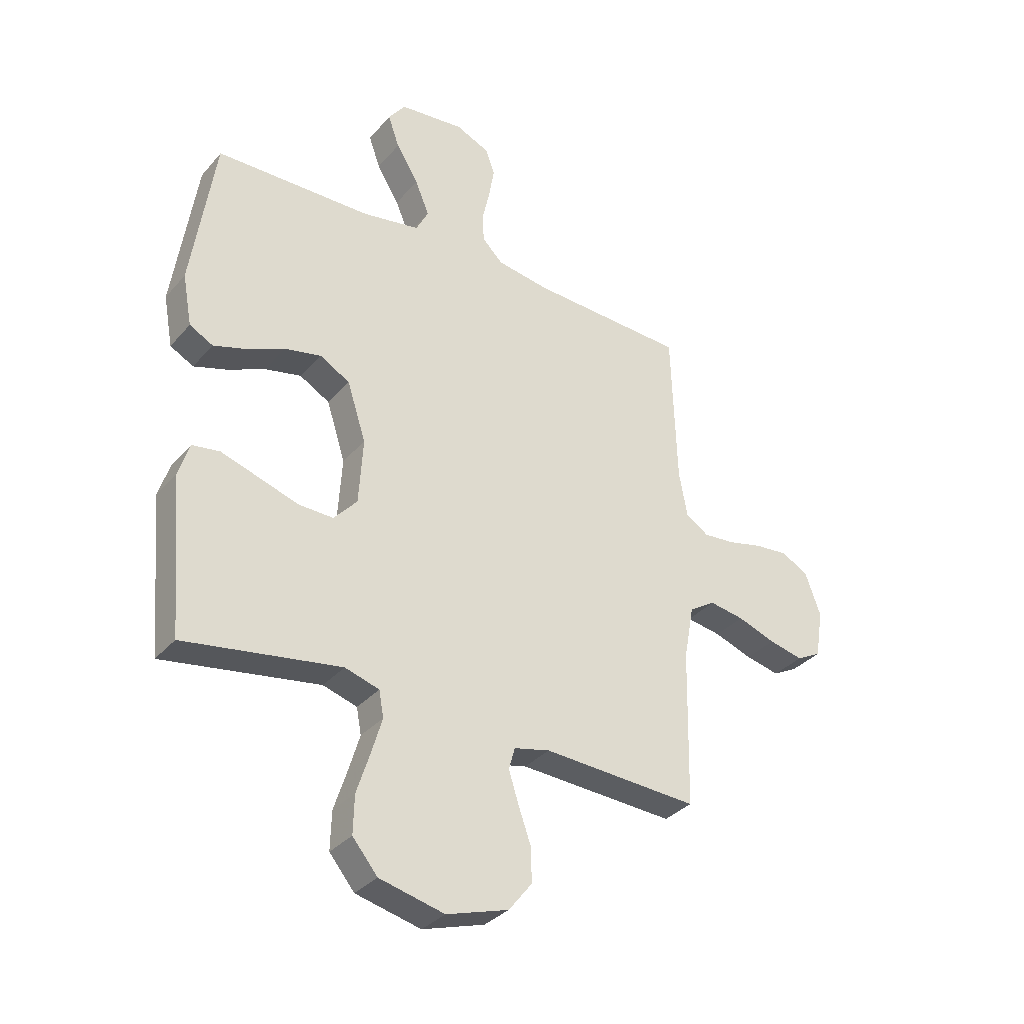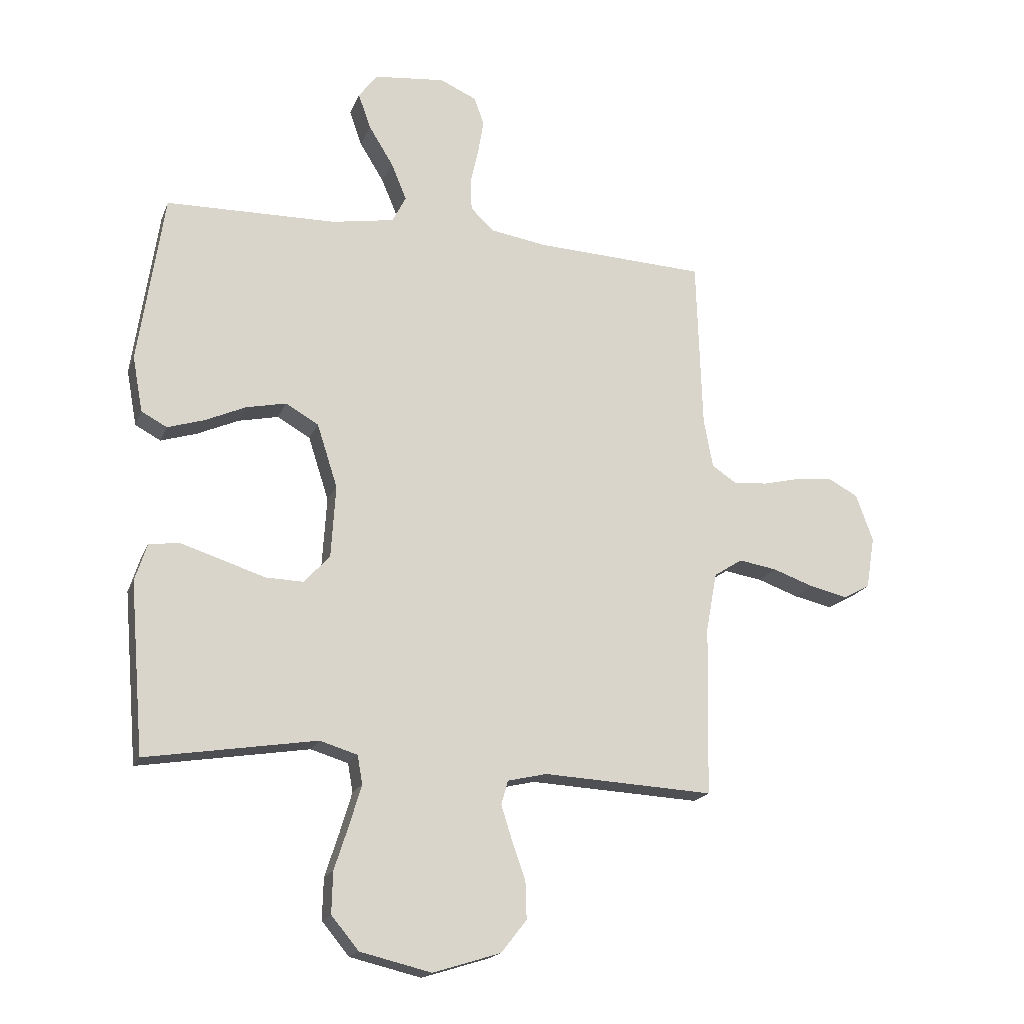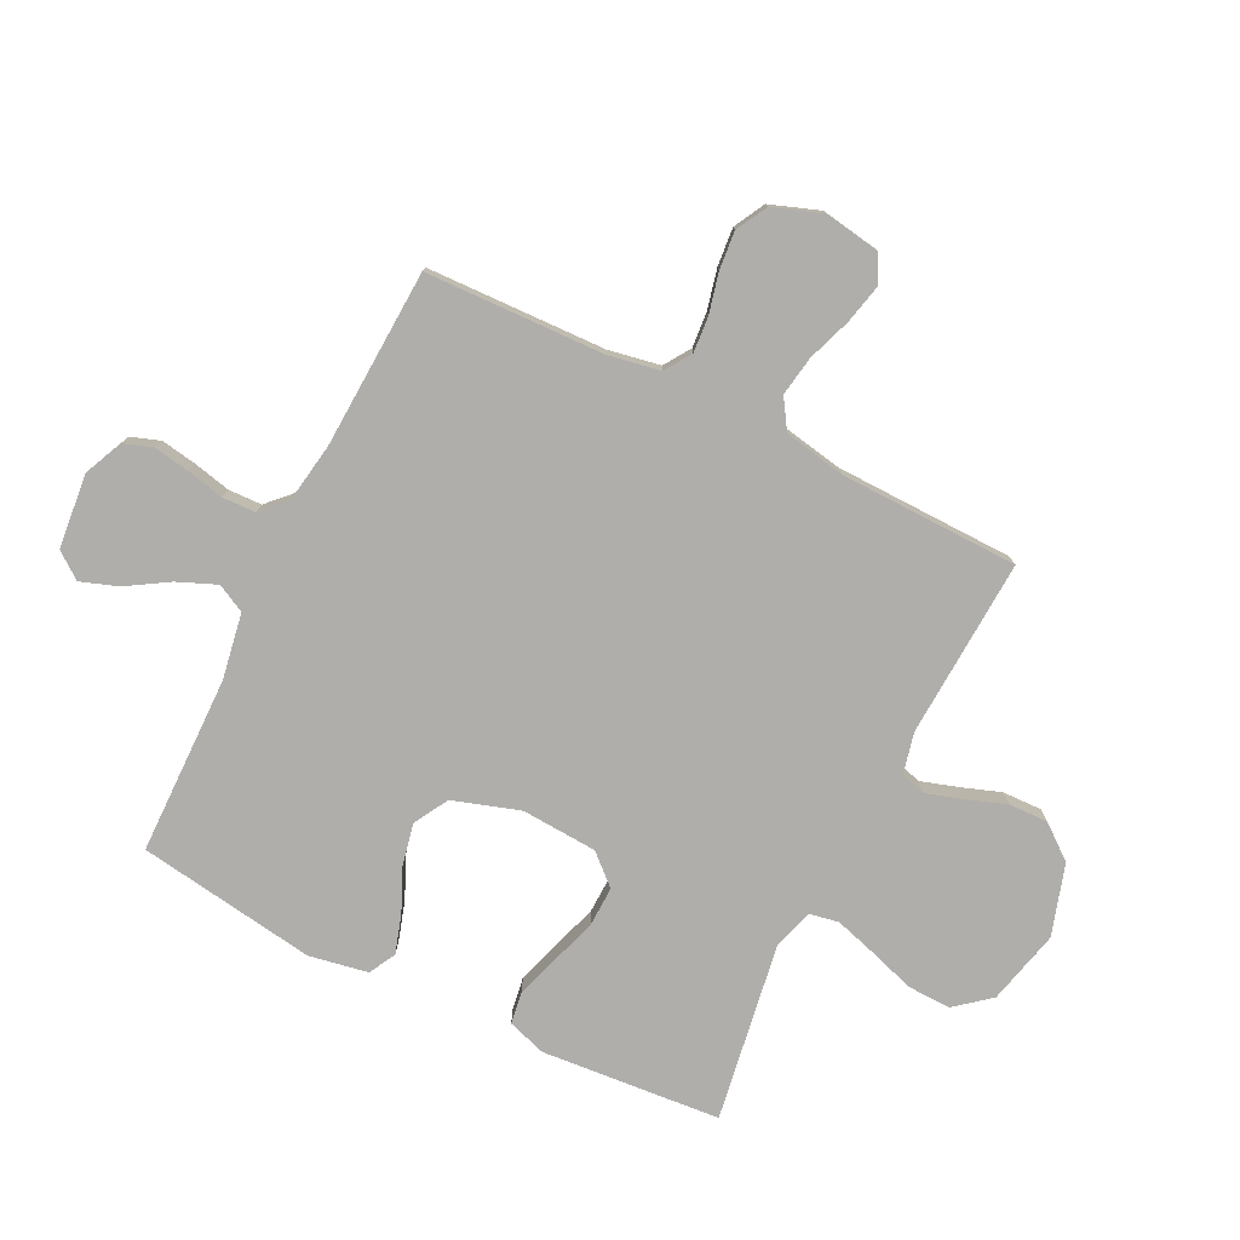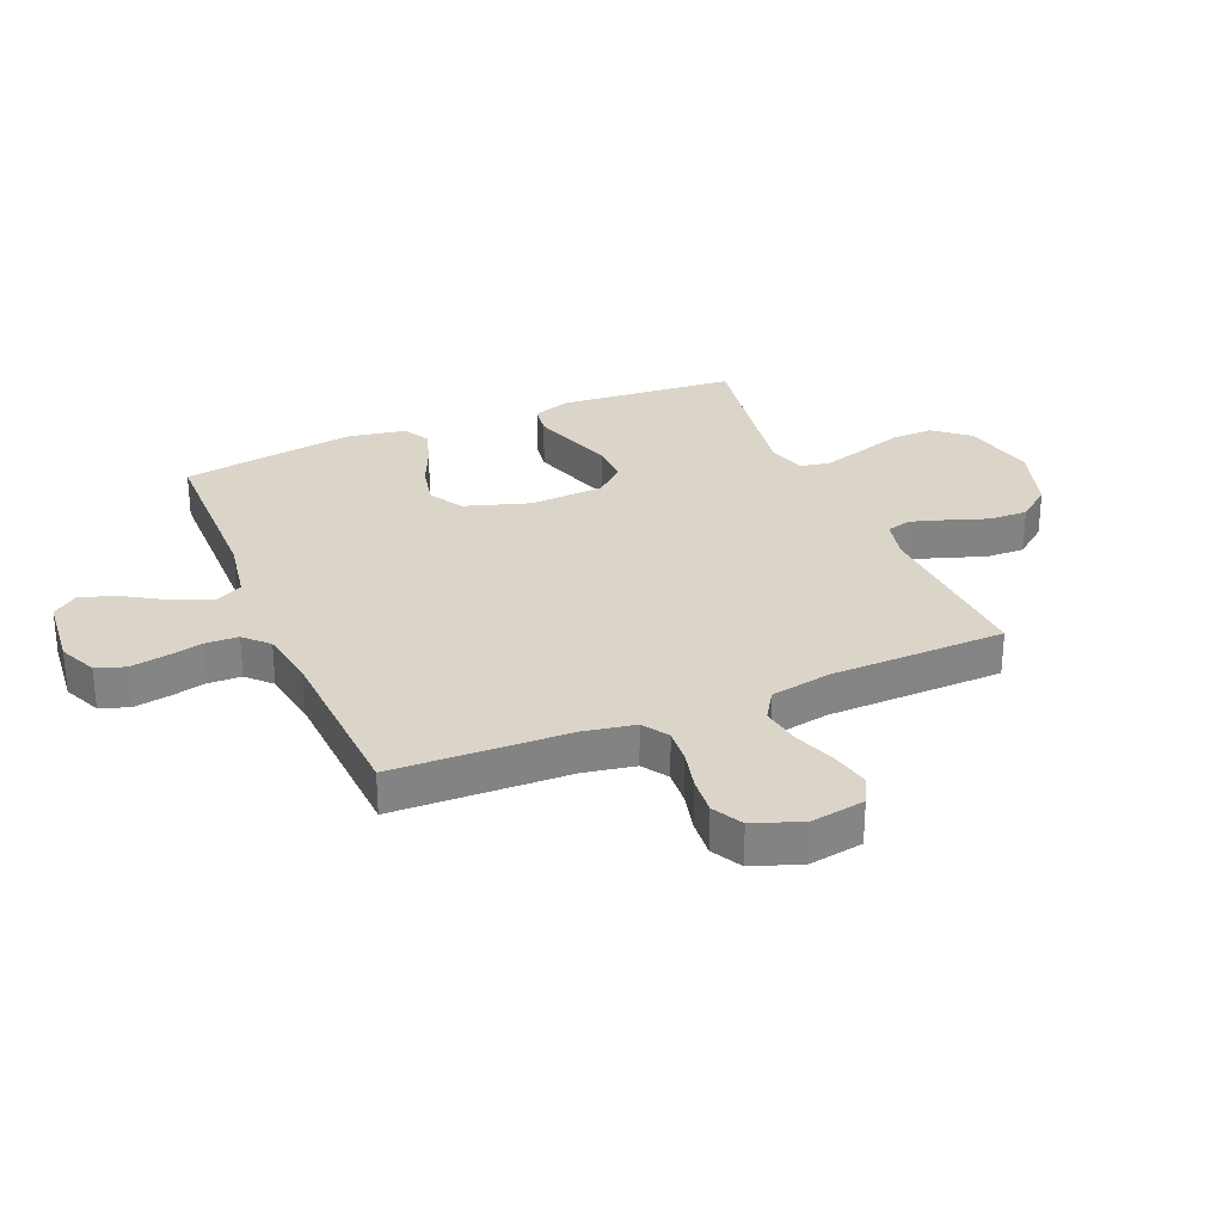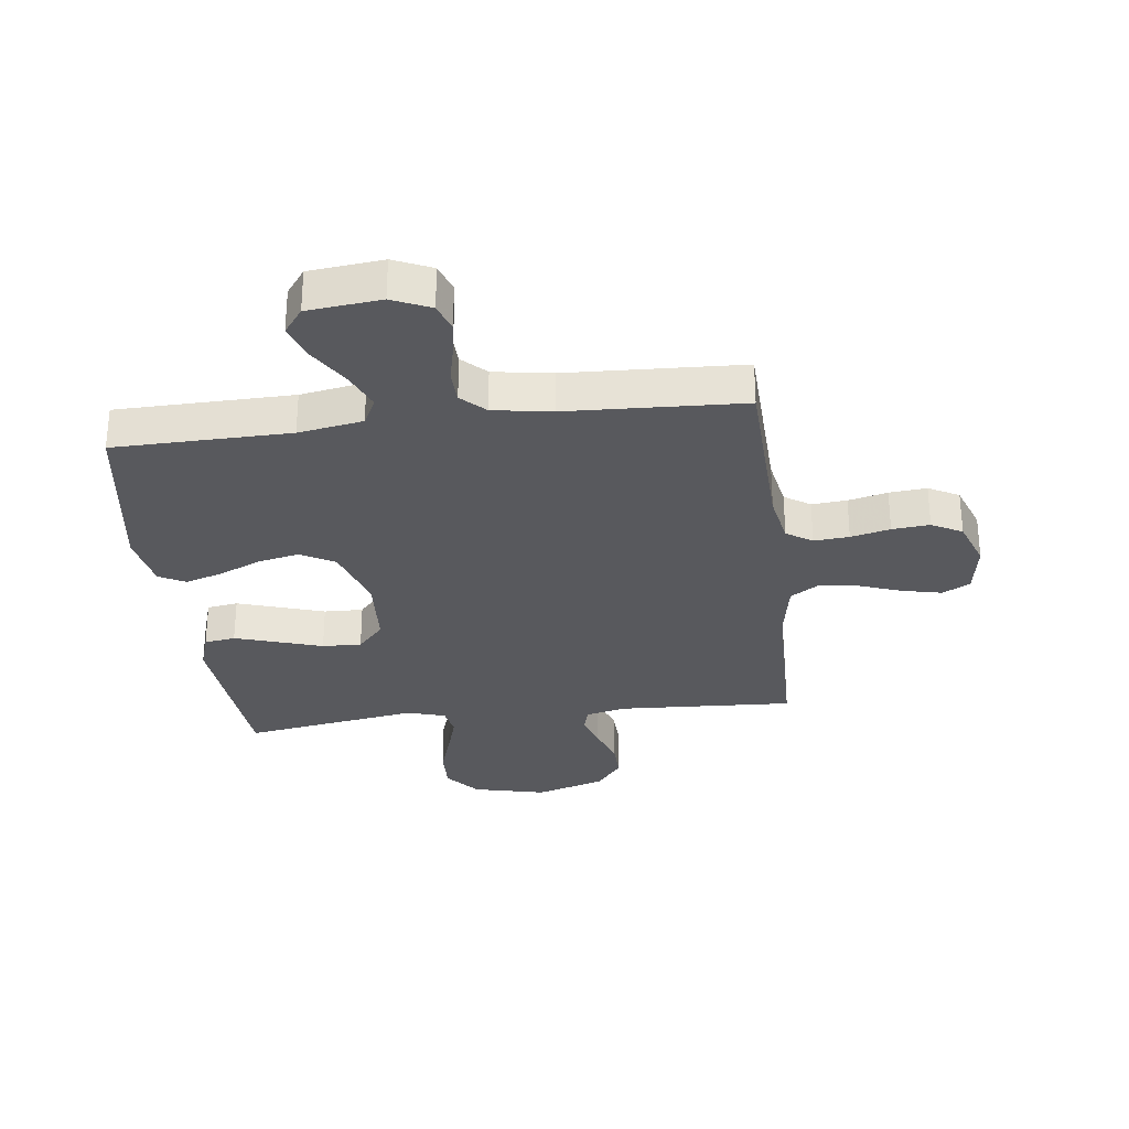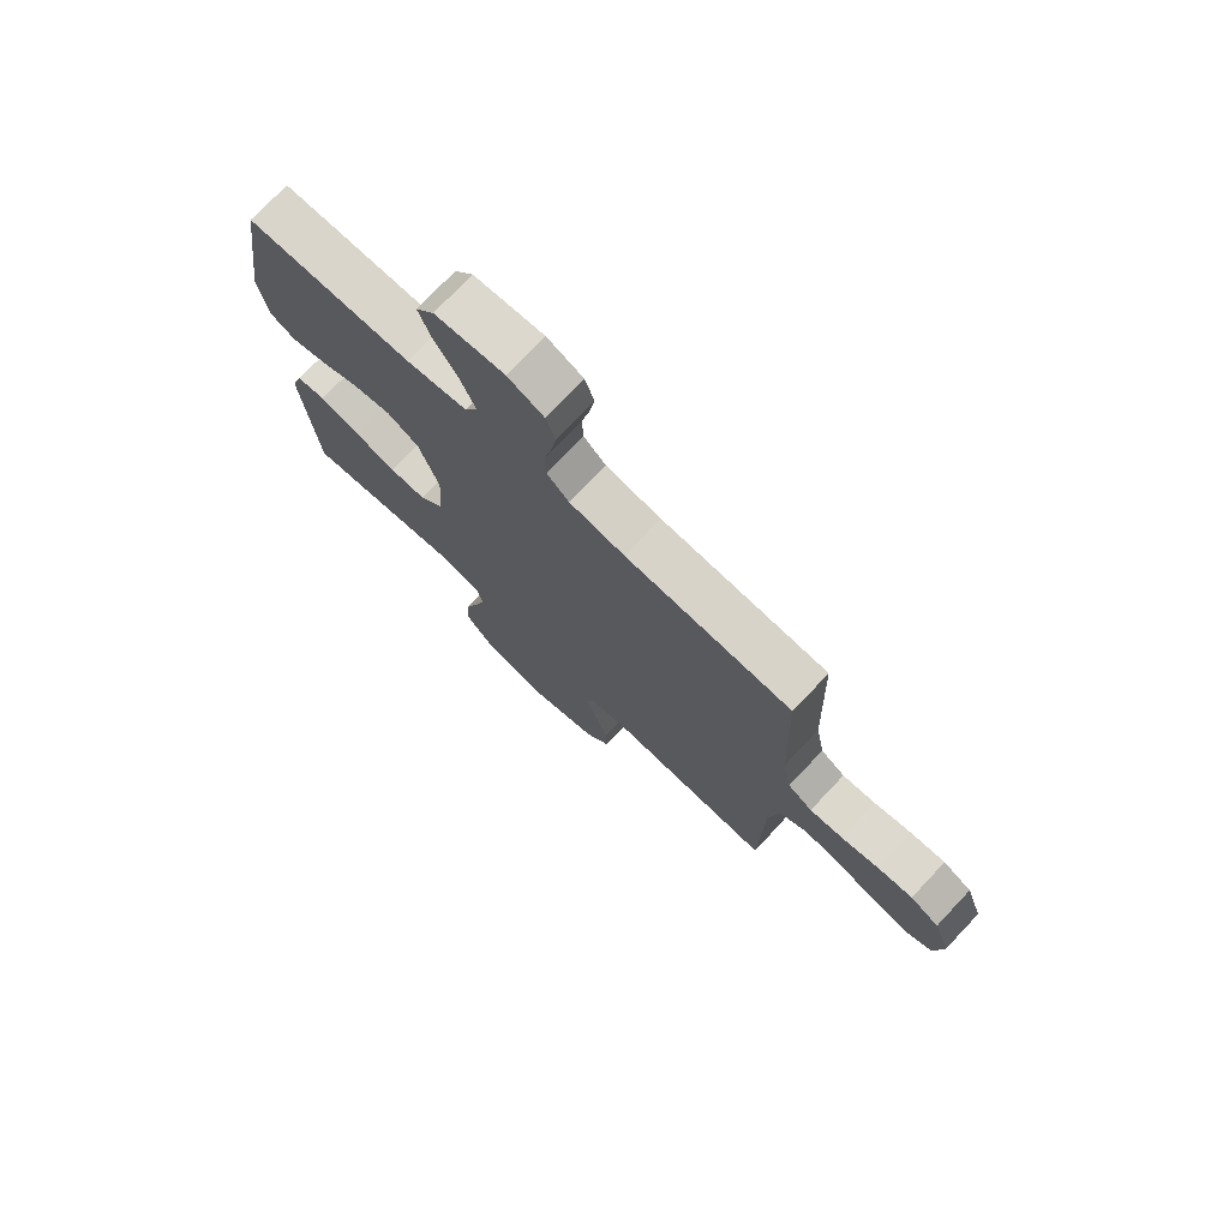
<metadata>
{"format":"obj","ext":"obj","renderer":"f3d","projection":"perspective","resolution":1024,"background":"white","views":[{"elev":-33.6,"azim":-34.2,"up":"+Z"},{"elev":-18.3,"azim":-17.2,"up":"+Z"},{"elev":-77.9,"azim":63.6,"up":"+Y"},{"elev":29.3,"azim":67.1,"up":"+Y"},{"elev":-30.1,"azim":7.1,"up":"+Y"},{"elev":74.8,"azim":43.4,"up":"+Z"}]}
</metadata>
<code>
v 0.5 0.07 0.5
v 0.51 0.07 0.2
v 0.526 0.07 0.113
v 0.57 0.07 0.084
v 0.63 0.07 0.089
v 0.697 0.07 0.105
v 0.761 0.07 0.111
v 0.813 0.07 0.083
v 0.843 0.07 0
v 0.828 0.07 -0.092
v 0.781 0.07 -0.117
v 0.715 0.07 -0.102
v 0.642 0.07 -0.076
v 0.575 0.07 -0.065
v 0.525 0.07 -0.097
v 0.506 0.07 -0.2
v 0.5 0.07 -0.5
v 0.2 0.07 -0.484
v 0.131 0.07 -0.5
v 0.119 0.07 -0.542
v 0.138 0.07 -0.602
v 0.162 0.07 -0.67
v 0.164 0.07 -0.736
v 0.119 0.07 -0.793
v 0 0.07 -0.83
v -0.125 0.07 -0.8
v -0.173 0.07 -0.742
v -0.171 0.07 -0.669
v -0.146 0.07 -0.592
v -0.125 0.07 -0.522
v -0.134 0.07 -0.472
v -0.2 0.07 -0.452
v -0.5 0.07 -0.5
v -0.525 0.07 -0.2
v -0.504 0.07 -0.135
v -0.451 0.07 -0.127
v -0.379 0.07 -0.15
v -0.302 0.07 -0.175
v -0.235 0.07 -0.177
v -0.19 0.07 -0.127
v -0.182 0.07 0
v -0.218 0.07 0.112
v -0.276 0.07 0.145
v -0.346 0.07 0.13
v -0.418 0.07 0.098
v -0.482 0.07 0.078
v -0.527 0.07 0.102
v -0.545 0.07 0.2
v -0.5 0.07 0.5
v -0.2 0.07 0.505
v -0.09 0.07 0.524
v -0.066 0.07 0.571
v -0.093 0.07 0.636
v -0.136 0.07 0.706
v -0.158 0.07 0.768
v -0.125 0.07 0.812
v 0 0.07 0.825
v 0.065 0.07 0.796
v 0.082 0.07 0.747
v 0.072 0.07 0.687
v 0.058 0.07 0.625
v 0.06 0.07 0.569
v 0.1 0.07 0.53
v 0.2 0.07 0.514
v 0.5 0 0.5
v 0.51 0 0.2
v 0.526 0 0.113
v 0.57 0 0.084
v 0.63 0 0.089
v 0.697 0 0.105
v 0.761 0 0.111
v 0.813 0 0.083
v 0.843 0 0
v 0.828 0 -0.092
v 0.781 0 -0.117
v 0.715 0 -0.102
v 0.642 0 -0.076
v 0.575 0 -0.065
v 0.525 0 -0.097
v 0.506 0 -0.2
v 0.5 0 -0.5
v 0.2 0 -0.484
v 0.131 0 -0.5
v 0.119 0 -0.542
v 0.138 0 -0.602
v 0.162 0 -0.67
v 0.164 0 -0.736
v 0.119 0 -0.793
v 0 0 -0.83
v -0.125 0 -0.8
v -0.173 0 -0.742
v -0.171 0 -0.669
v -0.146 0 -0.592
v -0.125 0 -0.522
v -0.134 0 -0.472
v -0.2 0 -0.452
v -0.5 0 -0.5
v -0.525 0 -0.2
v -0.504 0 -0.135
v -0.451 0 -0.127
v -0.379 0 -0.15
v -0.302 0 -0.175
v -0.235 0 -0.177
v -0.19 0 -0.127
v -0.182 0 0
v -0.218 0 0.112
v -0.276 0 0.145
v -0.346 0 0.13
v -0.418 0 0.098
v -0.482 0 0.078
v -0.527 0 0.102
v -0.545 0 0.2
v -0.5 0 0.5
v -0.2 0 0.505
v -0.09 0 0.524
v -0.066 0 0.571
v -0.093 0 0.636
v -0.136 0 0.706
v -0.158 0 0.768
v -0.125 0 0.812
v 0 0 0.825
v 0.065 0 0.796
v 0.082 0 0.747
v 0.072 0 0.687
v 0.058 0 0.625
v 0.06 0 0.569
v 0.1 0 0.53
v 0.2 0 0.514
f 59 60 61
f 58 59 61
f 57 58 61
f 56 57 61
f 55 56 61
f 54 55 61
f 53 54 61
f 52 53 61 62
f 51 52 62 63
f 48 49 50
f 47 48 50
f 46 47 50
f 45 46 50
f 44 45 50
f 51 63 64
f 50 51 64
f 44 50 64
f 43 44 64
f 36 37 38
f 35 36 38
f 34 35 38
f 33 34 38
f 32 33 38
f 31 32 38 39
f 27 28 29
f 26 27 29
f 25 26 29
f 24 25 29
f 23 24 29
f 22 23 29
f 21 22 29
f 20 21 29 30
f 19 20 30 31
f 16 17 18
f 31 39 40
f 19 31 40
f 18 19 40
f 16 18 40
f 15 16 40
f 11 12 13
f 10 11 13
f 9 10 13
f 8 9 13
f 7 8 13
f 6 7 13
f 5 6 13
f 4 5 13 14
f 64 1 2
f 43 64 2
f 42 43 2
f 15 40 41
f 14 15 41
f 4 14 41
f 3 4 41
f 2 3 41 42
f 125 124 123
f 125 123 122
f 125 122 121
f 125 121 120
f 125 120 119
f 125 119 118
f 125 118 117
f 126 125 117 116
f 127 126 116 115
f 114 113 112
f 114 112 111
f 114 111 110
f 114 110 109
f 114 109 108
f 128 127 115
f 128 115 114
f 128 114 108
f 128 108 107
f 102 101 100
f 102 100 99
f 102 99 98
f 102 98 97
f 102 97 96
f 103 102 96 95
f 93 92 91
f 93 91 90
f 93 90 89
f 93 89 88
f 93 88 87
f 93 87 86
f 93 86 85
f 94 93 85 84
f 95 94 84 83
f 82 81 80
f 104 103 95
f 104 95 83
f 104 83 82
f 104 82 80
f 104 80 79
f 77 76 75
f 77 75 74
f 77 74 73
f 77 73 72
f 77 72 71
f 77 71 70
f 77 70 69
f 78 77 69 68
f 66 65 128
f 66 128 107
f 66 107 106
f 105 104 79
f 105 79 78
f 105 78 68
f 105 68 67
f 106 105 67 66
f 1 65 66 2
f 2 66 67 3
f 3 67 68 4
f 4 68 69 5
f 5 69 70 6
f 6 70 71 7
f 7 71 72 8
f 8 72 73 9
f 9 73 74 10
f 10 74 75 11
f 11 75 76 12
f 12 76 77 13
f 13 77 78 14
f 14 78 79 15
f 15 79 80 16
f 16 80 81 17
f 17 81 82 18
f 18 82 83 19
f 19 83 84 20
f 20 84 85 21
f 21 85 86 22
f 22 86 87 23
f 23 87 88 24
f 24 88 89 25
f 25 89 90 26
f 26 90 91 27
f 27 91 92 28
f 28 92 93 29
f 29 93 94 30
f 30 94 95 31
f 31 95 96 32
f 32 96 97 33
f 33 97 98 34
f 34 98 99 35
f 35 99 100 36
f 36 100 101 37
f 37 101 102 38
f 38 102 103 39
f 39 103 104 40
f 40 104 105 41
f 41 105 106 42
f 42 106 107 43
f 43 107 108 44
f 44 108 109 45
f 45 109 110 46
f 46 110 111 47
f 47 111 112 48
f 48 112 113 49
f 49 113 114 50
f 50 114 115 51
f 51 115 116 52
f 52 116 117 53
f 53 117 118 54
f 54 118 119 55
f 55 119 120 56
f 56 120 121 57
f 57 121 122 58
f 58 122 123 59
f 59 123 124 60
f 60 124 125 61
f 61 125 126 62
f 62 126 127 63
f 63 127 128 64
f 64 128 65 1

</code>
